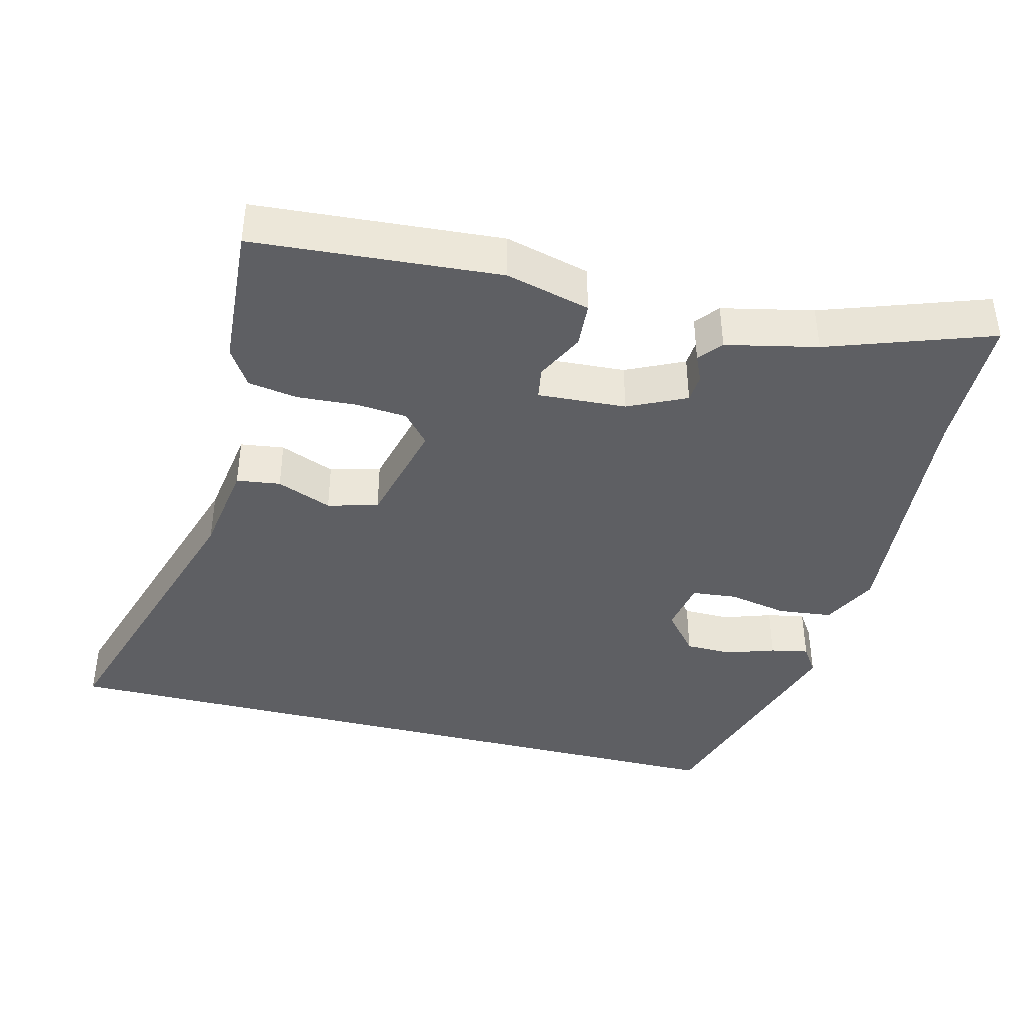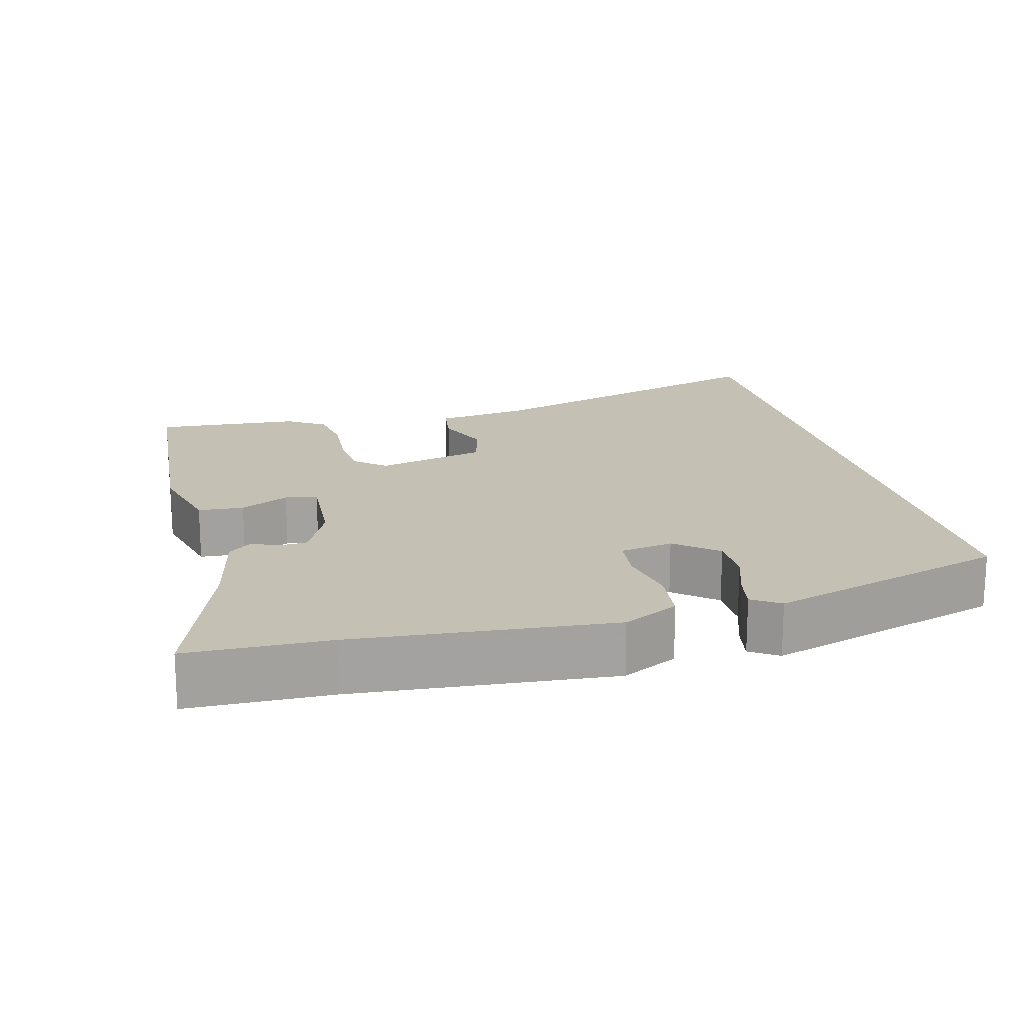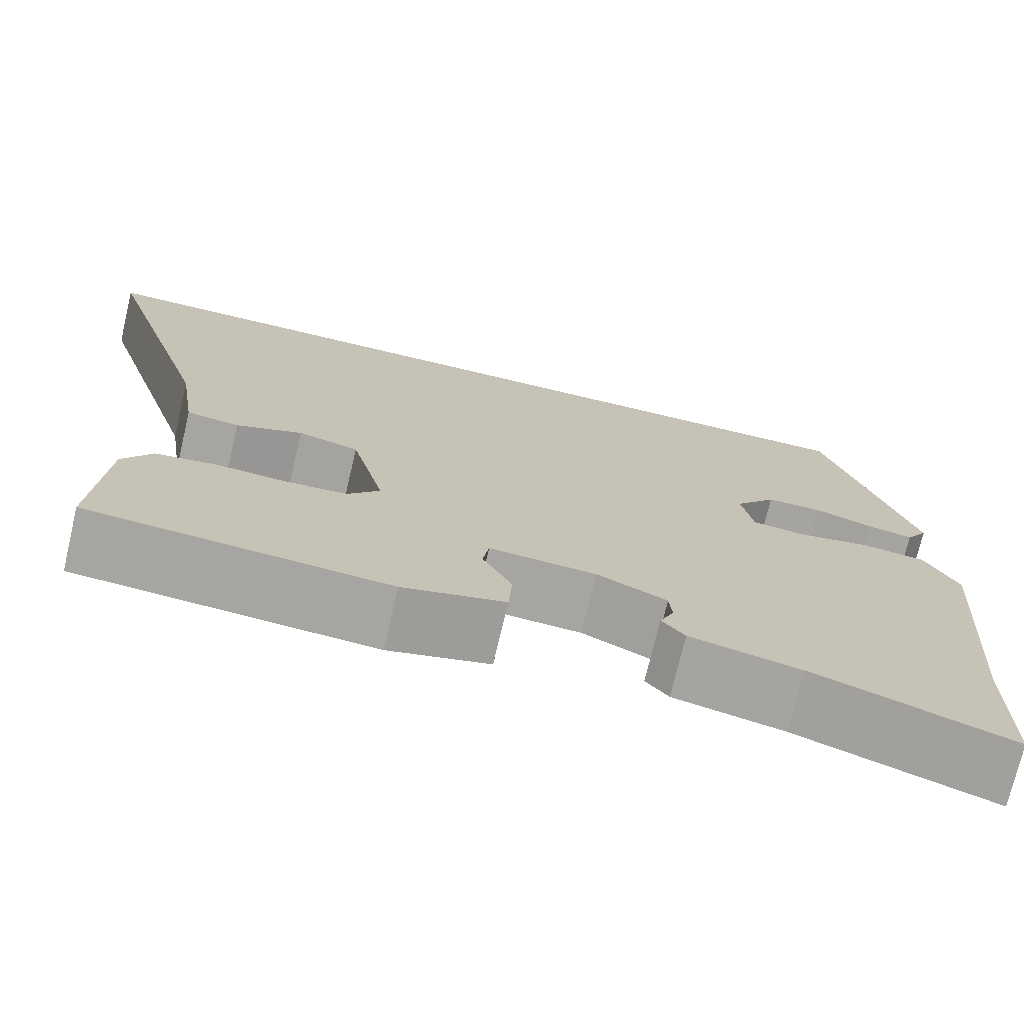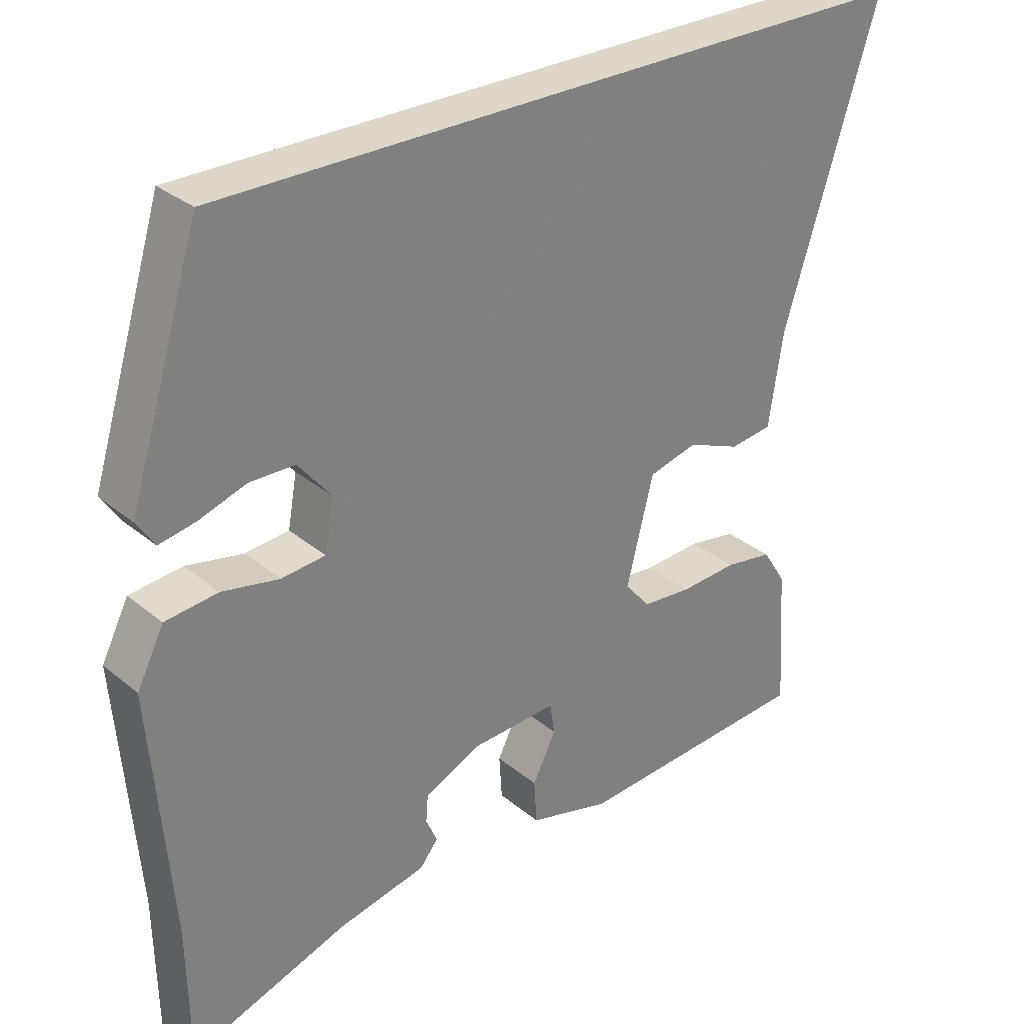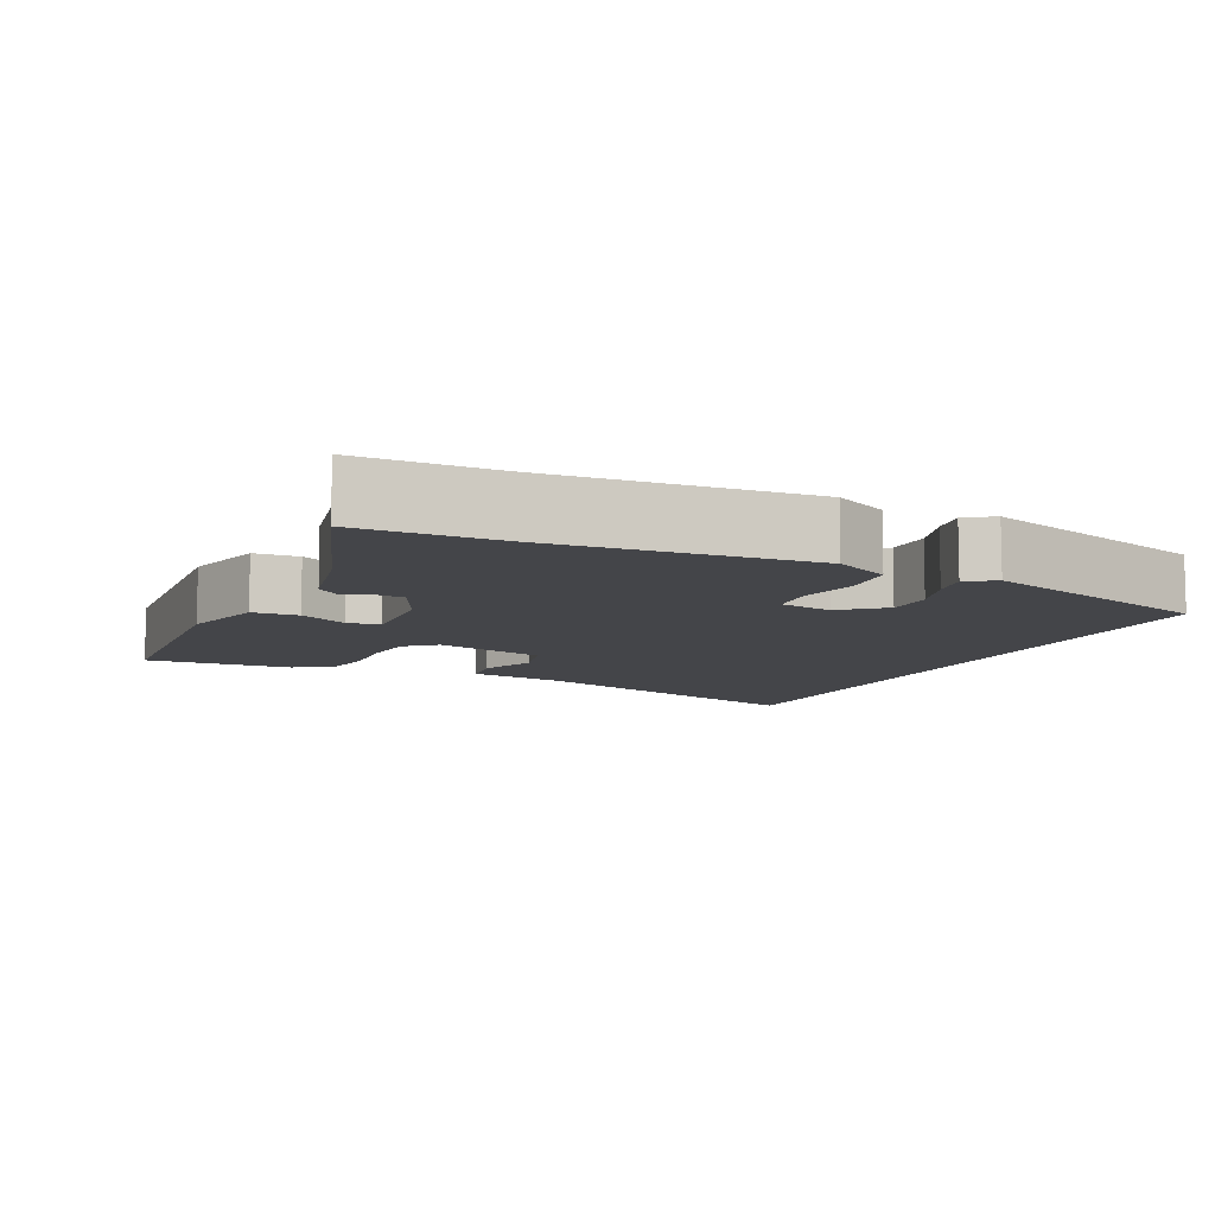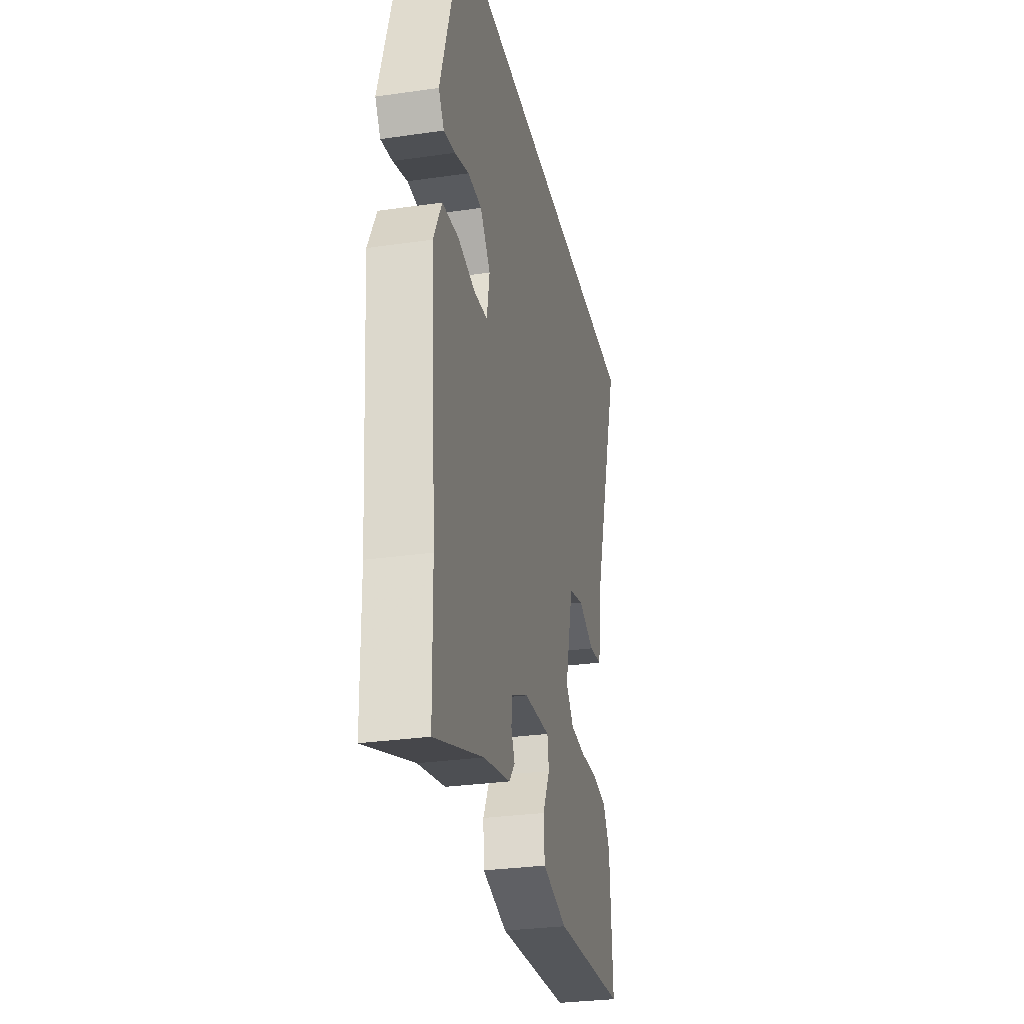
<metadata>
{"format":"obj","ext":"obj","renderer":"f3d","projection":"perspective","resolution":1024,"background":"white","views":[{"elev":-40.8,"azim":166.0,"up":"+Y"},{"elev":18.0,"azim":-104.1,"up":"+Y"},{"elev":-73.6,"azim":166.7,"up":"+Z"},{"elev":30.7,"azim":-40.3,"up":"+Z"},{"elev":-9.1,"azim":-115.2,"up":"+Y"},{"elev":-29.8,"azim":-78.1,"up":"+Z"}]}
</metadata>
<code>
v 0.586 0.07 0.5
v 0.453 0.07 0.081
v 0.433 0.07 -0.049
v 0.373 0.07 -0.057
v 0.298 0.07 -0.027
v 0.229 0.07 -0.045
v 0.191 0.07 -0.195
v 0.227 0.07 -0.237
v 0.297 0.07 -0.243
v 0.378 0.07 -0.238
v 0.446 0.07 -0.249
v 0.479 0.07 -0.301
v 0.492 0.07 -0.499
v 0.155 0.07 -0.523
v 0.04 0.07 -0.493
v 0.036 0.07 -0.431
v 0.069 0.07 -0.365
v 0.062 0.07 -0.321
v -0.059 0.07 -0.328
v -0.138 0.07 -0.365
v -0.141 0.07 -0.404
v -0.125 0.07 -0.44
v -0.151 0.07 -0.472
v -0.276 0.07 -0.499
v -0.499 0.07 -0.576
v -0.502 0.07 -0.384
v -0.53 0.07 -0.035
v -0.492 0.07 0.04
v -0.418 0.07 0.048
v -0.337 0.07 0.032
v -0.275 0.07 0.038
v -0.262 0.07 0.11
v -0.309 0.07 0.167
v -0.373 0.07 0.168
v -0.439 0.07 0.146
v -0.491 0.07 0.136
v -0.516 0.07 0.174
v -0.415 0.07 0.5
v 0.586 0 0.5
v 0.453 0 0.081
v 0.433 0 -0.049
v 0.373 0 -0.057
v 0.298 0 -0.027
v 0.229 0 -0.045
v 0.191 0 -0.195
v 0.227 0 -0.237
v 0.297 0 -0.243
v 0.378 0 -0.238
v 0.446 0 -0.249
v 0.479 0 -0.301
v 0.492 0 -0.499
v 0.155 0 -0.523
v 0.04 0 -0.493
v 0.036 0 -0.431
v 0.069 0 -0.365
v 0.062 0 -0.321
v -0.059 0 -0.328
v -0.138 0 -0.365
v -0.141 0 -0.404
v -0.125 0 -0.44
v -0.151 0 -0.472
v -0.276 0 -0.499
v -0.499 0 -0.576
v -0.502 0 -0.384
v -0.53 0 -0.035
v -0.492 0 0.04
v -0.418 0 0.048
v -0.337 0 0.032
v -0.275 0 0.038
v -0.262 0 0.11
v -0.309 0 0.167
v -0.373 0 0.168
v -0.439 0 0.146
v -0.491 0 0.136
v -0.516 0 0.174
v -0.415 0 0.5
f 34 35 36 37
f 33 34 37 38
f 32 33 38 1
f 27 28 29 30
f 26 27 30 31
f 24 25 26 31
f 21 22 23 24
f 20 21 24 31
f 19 20 31 32
f 14 15 16 17
f 14 17 18
f 13 14 18
f 12 13 18
f 9 10 11 12
f 8 9 12 18
f 7 8 18 19
f 2 3 4 5
f 2 5 6
f 1 2 6
f 32 1 6
f 6 7 19 32
f 75 74 73 72
f 76 75 72 71
f 39 76 71 70
f 68 67 66 65
f 69 68 65 64
f 69 64 63 62
f 62 61 60 59
f 69 62 59 58
f 70 69 58 57
f 55 54 53 52
f 56 55 52
f 56 52 51
f 56 51 50
f 50 49 48 47
f 56 50 47 46
f 57 56 46 45
f 43 42 41 40
f 44 43 40
f 44 40 39
f 44 39 70
f 70 57 45 44
f 1 39 40 2
f 2 40 41 3
f 3 41 42 4
f 4 42 43 5
f 5 43 44 6
f 6 44 45 7
f 7 45 46 8
f 8 46 47 9
f 9 47 48 10
f 10 48 49 11
f 11 49 50 12
f 12 50 51 13
f 13 51 52 14
f 14 52 53 15
f 15 53 54 16
f 16 54 55 17
f 17 55 56 18
f 18 56 57 19
f 19 57 58 20
f 20 58 59 21
f 21 59 60 22
f 22 60 61 23
f 23 61 62 24
f 24 62 63 25
f 25 63 64 26
f 26 64 65 27
f 27 65 66 28
f 28 66 67 29
f 29 67 68 30
f 30 68 69 31
f 31 69 70 32
f 32 70 71 33
f 33 71 72 34
f 34 72 73 35
f 35 73 74 36
f 36 74 75 37
f 37 75 76 38
f 38 76 39 1

</code>
